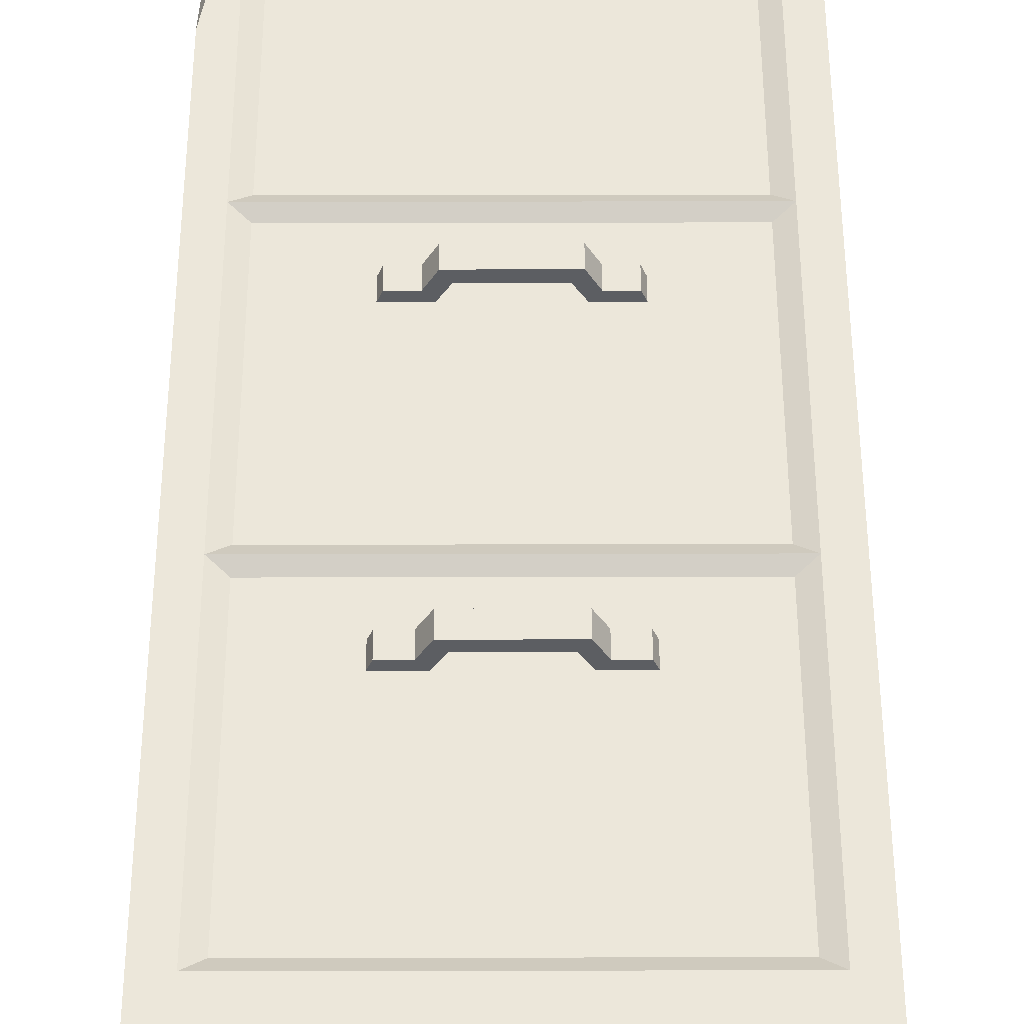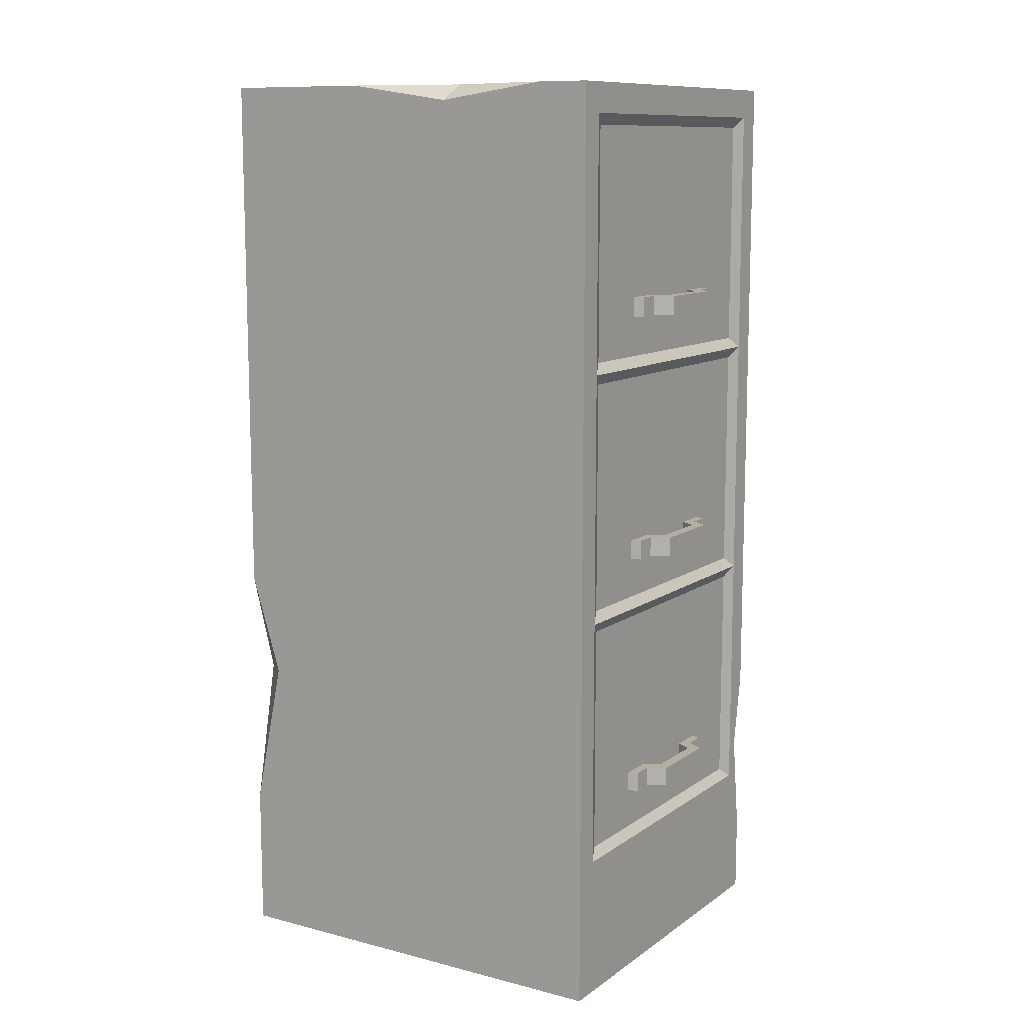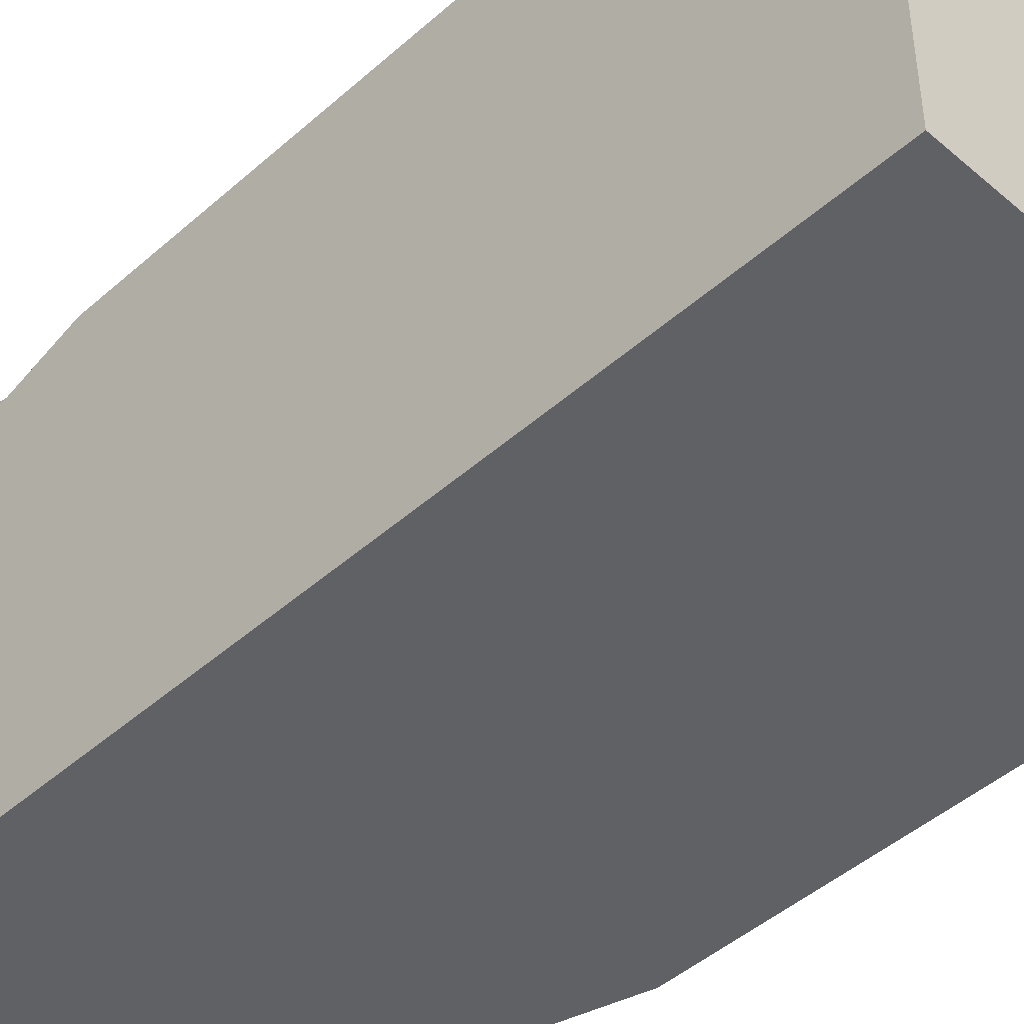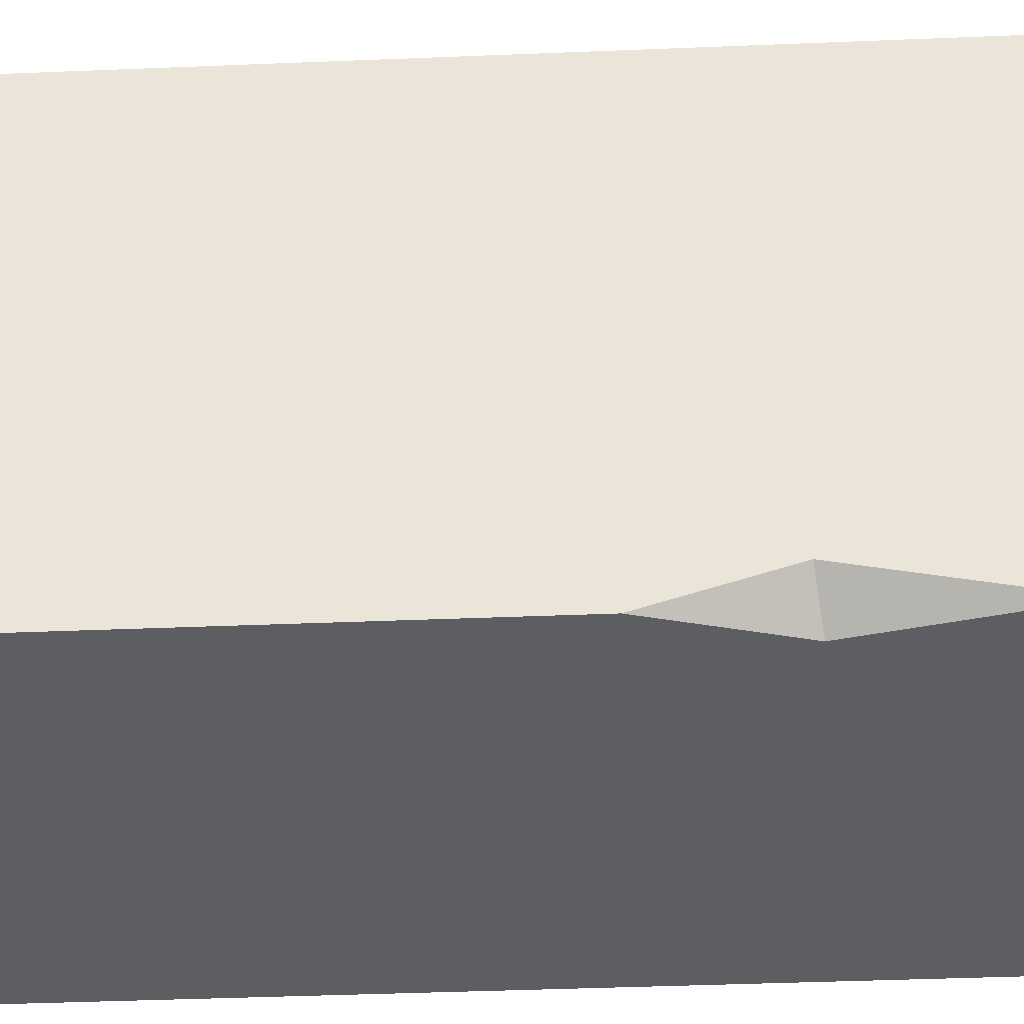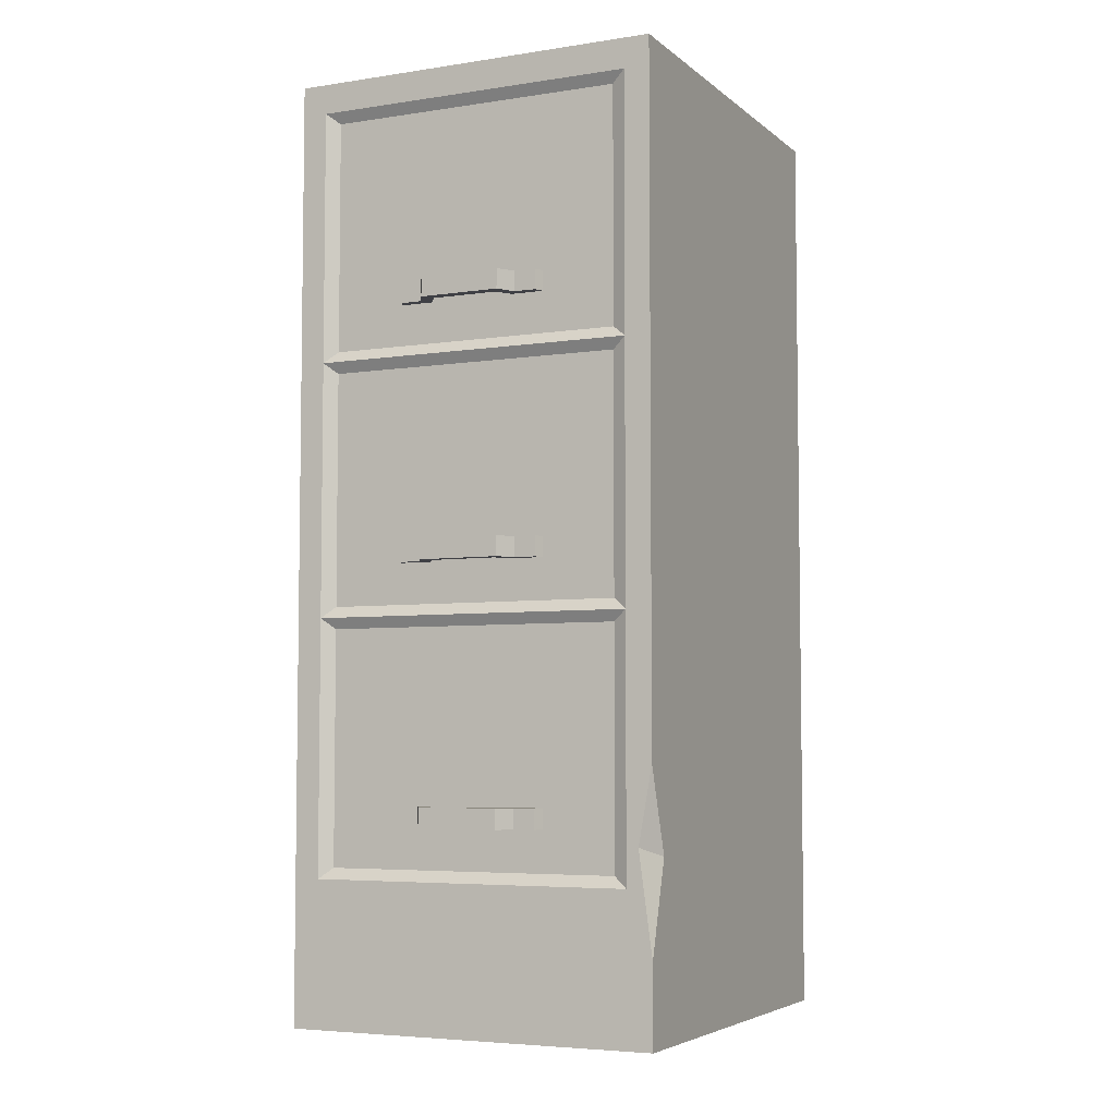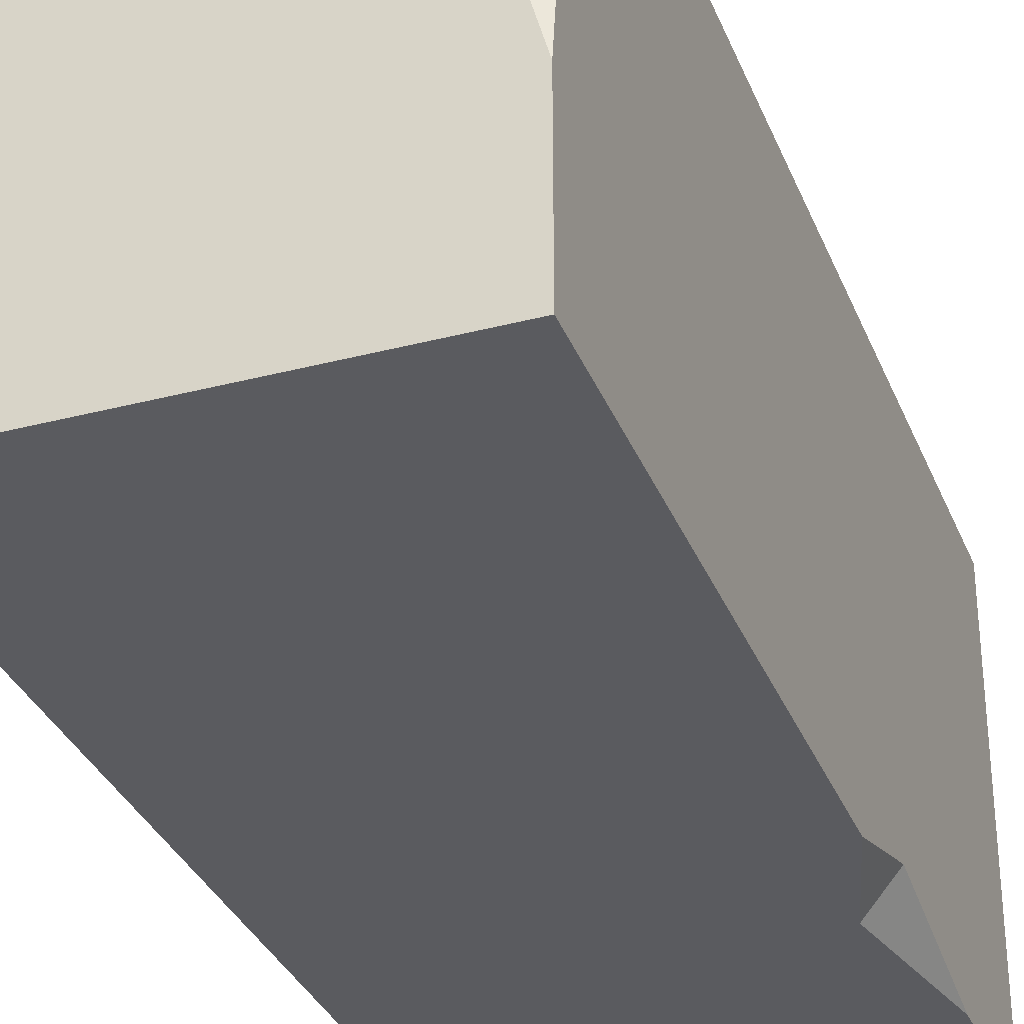
<metadata>
{"format":"obj","ext":"obj","renderer":"f3d","projection":"perspective","resolution":1024,"background":"white","views":[{"elev":52.1,"azim":179.9,"up":"+Z"},{"elev":10.9,"azim":-58.0,"up":"+Y"},{"elev":-45.8,"azim":135.4,"up":"+Z"},{"elev":-38.7,"azim":-87.0,"up":"+Z"},{"elev":-5.2,"azim":25.3,"up":"+Y"},{"elev":-33.1,"azim":-160.2,"up":"+Z"}]}
</metadata>
<code>
v 9.211 24.91 25.95
v -9.211 24.91 25.95
v 9.211 27.42 25.95
v -9.211 27.42 25.95
v 9.777 27.42 24.53
v -9.777 27.42 24.53
v 9.777 24.91 24.53
v -9.777 24.91 24.53
v -6.448 24.91 25.95
v -6.448 27.42 25.95
v -5.605 27.42 24.53
v -5.605 24.91 24.53
v 6.448 24.91 25.95
v 5.605 24.91 24.53
v 5.605 27.42 24.53
v 6.448 27.42 25.95
v 5.158 24.91 28.22
v 5.158 27.42 28.22
v 4.211 27.42 26.8
v 4.211 24.91 26.8
v -5.158 24.91 28.22
v -4.211 24.91 26.8
v -4.211 27.42 26.8
v -5.158 27.42 28.22
v 9.211 57.18 25.95
v -9.211 57.18 25.95
v 9.211 59.69 25.95
v -9.211 59.69 25.95
v 9.777 59.69 24.53
v -9.777 59.69 24.53
v 9.777 57.18 24.53
v -9.777 57.18 24.53
v -6.448 57.18 25.95
v -6.448 59.69 25.95
v -5.605 59.69 24.53
v -5.605 57.18 24.53
v 6.448 57.18 25.95
v 5.605 57.18 24.53
v 5.605 59.69 24.53
v 6.448 59.69 25.95
v 5.158 57.18 28.22
v 5.158 59.69 28.22
v 4.211 59.69 26.8
v 4.211 57.18 26.8
v -5.158 57.18 28.22
v -4.211 57.18 26.8
v -4.211 59.69 26.8
v -5.158 59.69 28.22
v 9.211 89.45 25.95
v -9.211 89.45 25.95
v 9.211 91.96 25.95
v -9.211 91.96 25.95
v 9.777 91.96 24.53
v -9.777 91.96 24.53
v 9.777 89.45 24.53
v -9.777 89.45 24.53
v -6.448 89.45 25.95
v -6.448 91.96 25.95
v -5.605 91.96 24.53
v -5.605 89.45 24.53
v 6.448 89.45 25.95
v 5.605 89.45 24.53
v 5.605 91.96 24.53
v 6.448 91.96 25.95
v 5.158 89.45 28.22
v 5.158 91.96 28.22
v 4.211 91.96 26.8
v 4.211 89.45 26.8
v -5.158 89.45 28.22
v -4.211 89.45 26.8
v -4.211 91.96 26.8
v -5.158 91.96 28.22
v 23.99 0 25.5
v -23.99 0 25.5
v 23.99 118.9 25.5
v -23.99 118.9 25.5
v 23.99 118.9 -28.22
v -23.99 118.9 -28.22
v 23.99 0 -28.22
v -23.99 0 -28.22
v 20.75 18.36 25.5
v -20.75 18.36 25.5
v -20.75 115.2 25.5
v 20.75 115.2 25.5
v 20.75 50.63 25.5
v -20.75 50.63 25.5
v 20.75 82.9 25.5
v -20.75 82.9 25.5
v 18.97 84.28 24.74
v -18.97 84.28 24.74
v -18.97 113.8 24.74
v 18.97 113.8 24.74
v -18.97 19.74 24.74
v 18.97 19.74 24.74
v -18.97 49.24 24.74
v 18.97 49.24 24.74
v 18.97 52.01 24.74
v -18.97 52.01 24.74
v -18.97 81.51 24.74
v 18.97 81.51 24.74
v 8.179 102.4 24.74
v -8.179 102.4 24.74
v -8.179 109.9 24.74
v 8.179 109.9 24.74
v 8.179 70.13 24.74
v -8.179 70.13 24.74
v -8.179 77.59 24.74
v 8.179 77.59 24.74
v -8.179 37.86 24.74
v 8.179 37.86 24.74
v -8.179 45.32 24.74
v 8.179 45.32 24.74
v 7.003 103.8 24.74
v -7.003 103.8 24.74
v -7.003 108.5 24.74
v 7.003 108.5 24.74
v 7.003 71.48 24.74
v -7.003 71.48 24.74
v -7.003 76.23 24.74
v 7.003 76.23 24.74
v -7.003 39.21 24.74
v 7.003 39.21 24.74
v -7.003 43.96 24.74
v 7.003 43.96 24.74
v -23.99 118.9 18.98
v -23.99 118.9 -9.201
v -20.22 118.9 4.819
v -23.99 116.9 4.767
v -23.99 50.92 -28.22
v -23.99 18.51 -28.22
v -23.99 37.93 -24.16
v -20.15 37.29 -28.22
v 23.99 10.22 25.5
v 23.99 32.73 25.5
v 22.27 23.1 25.5
v 23.99 21.94 21.95
f 24 10 9 21
f 23 11 10 24
f 22 12 11 23
f 21 9 12 22
f 2 4 6 8
f 7 5 3 1
f 13 17 20 14
f 14 20 19 15
f 15 19 18 16
f 16 18 17 13
f 10 4 2 9
f 11 6 4 10
f 9 2 8 12
f 7 1 13 14
f 3 5 15 16
f 1 3 16 13
f 22 20 17 21
f 23 19 20 22
f 24 18 19 23
f 21 17 18 24
f 48 34 33 45
f 47 35 34 48
f 46 36 35 47
f 45 33 36 46
f 26 28 30 32
f 31 29 27 25
f 37 41 44 38
f 38 44 43 39
f 39 43 42 40
f 40 42 41 37
f 34 28 26 33
f 35 30 28 34
f 33 26 32 36
f 31 25 37 38
f 27 29 39 40
f 25 27 40 37
f 46 44 41 45
f 47 43 44 46
f 48 42 43 47
f 45 41 42 48
f 72 58 57 69
f 71 59 58 72
f 70 60 59 71
f 69 57 60 70
f 50 52 54 56
f 55 53 51 49
f 61 65 68 62
f 62 68 67 63
f 63 67 66 64
f 64 66 65 61
f 58 52 50 57
f 59 54 52 58
f 57 50 56 60
f 55 49 61 62
f 51 53 63 64
f 49 51 64 61
f 70 68 65 69
f 71 67 68 70
f 72 66 67 71
f 69 65 66 72
f 113 116 115 114
f 79 73 74 80
f 128 126 78 129 131
f 73 81 82 74
f 74 82 86 88 83 76
f 76 83 84 75
f 81 73 133 135
f 117 120 119 118
f 122 124 123 121
f 87 89 90 88
f 88 90 91 83
f 83 91 92 84
f 84 92 89 87
f 81 94 93 82
f 82 93 95 86
f 86 95 96 85
f 85 96 94 81
f 85 97 98 86
f 86 98 99 88
f 88 99 100 87
f 87 100 97 85
f 89 101 102 90
f 90 102 103 91
f 91 103 104 92
f 92 104 101 89
f 97 105 106 98
f 98 106 107 99
f 99 107 108 100
f 100 108 105 97
f 94 110 109 93
f 93 109 111 95
f 95 111 112 96
f 96 112 110 94
f 101 113 114 102
f 102 114 115 103
f 103 115 116 104
f 104 116 113 101
f 105 117 118 106
f 106 118 119 107
f 107 119 120 108
f 108 120 117 105
f 110 122 121 109
f 109 121 123 111
f 111 123 124 112
f 112 124 122 110
f 75 127 125 76
f 79 80 130 132
f 79 77 136
f 128 125 127
f 126 128 127
f 77 78 126 127
f 75 77 127
f 130 131 132
f 131 129 132
f 74 131 130 80
f 74 76 125 128 131
f 77 132 129 78
f 77 79 132
f 133 136 135
f 136 134 135
f 87 85 135 134
f 85 81 135
f 75 84 87 134
f 79 136 133 73
f 77 75 134 136

</code>
